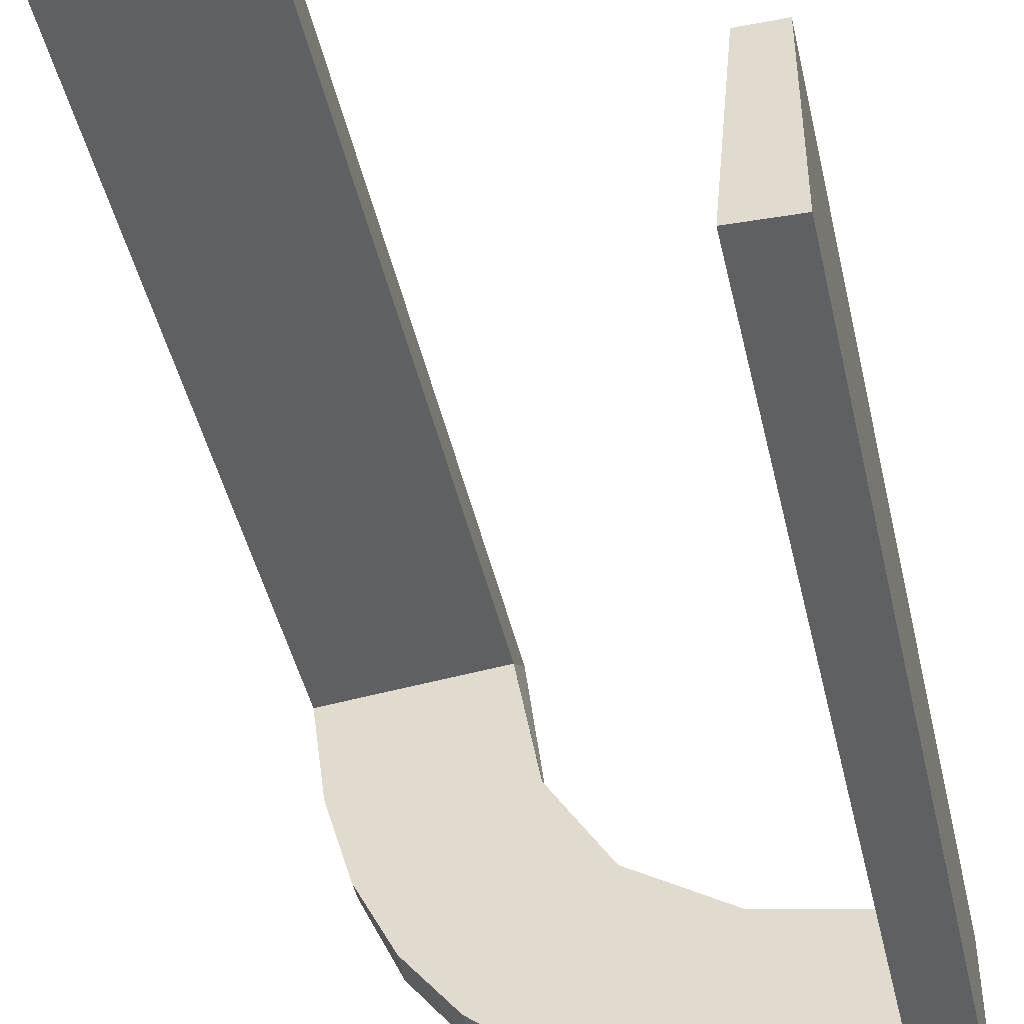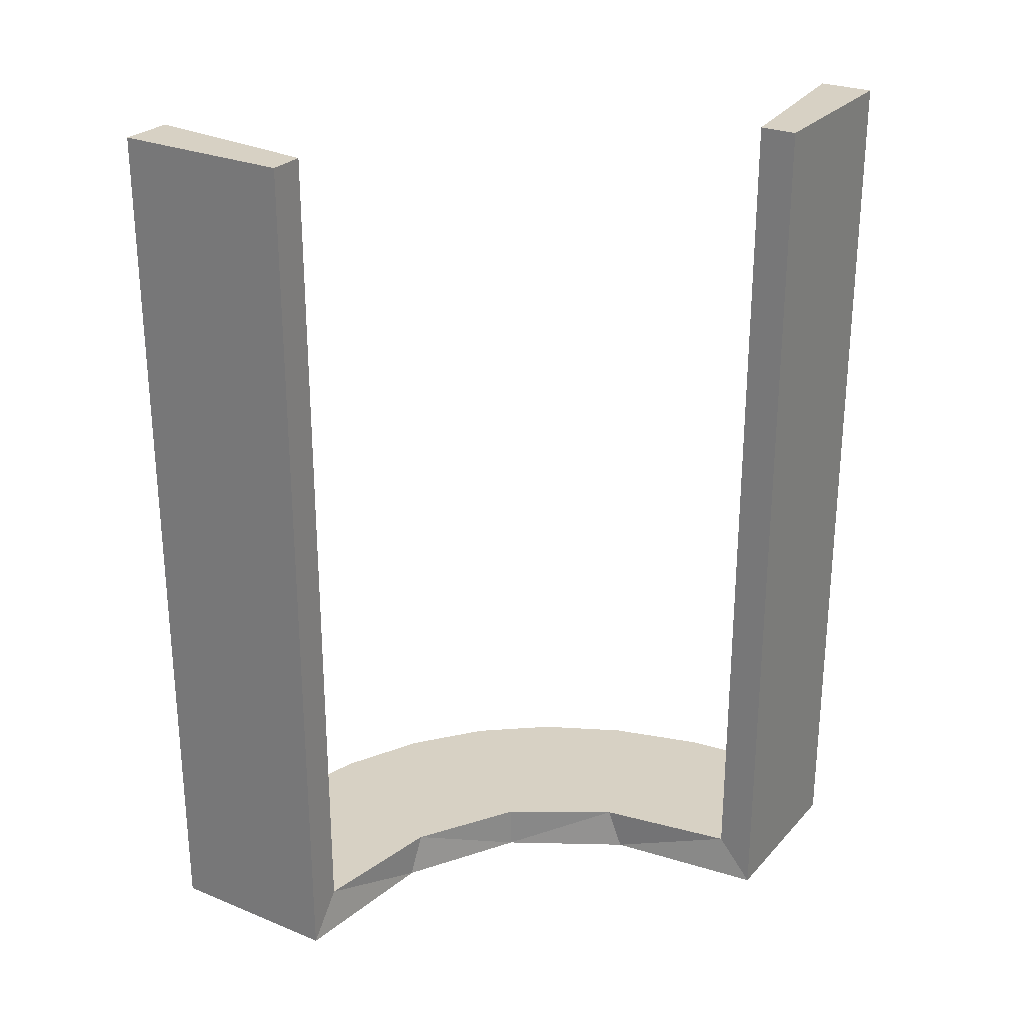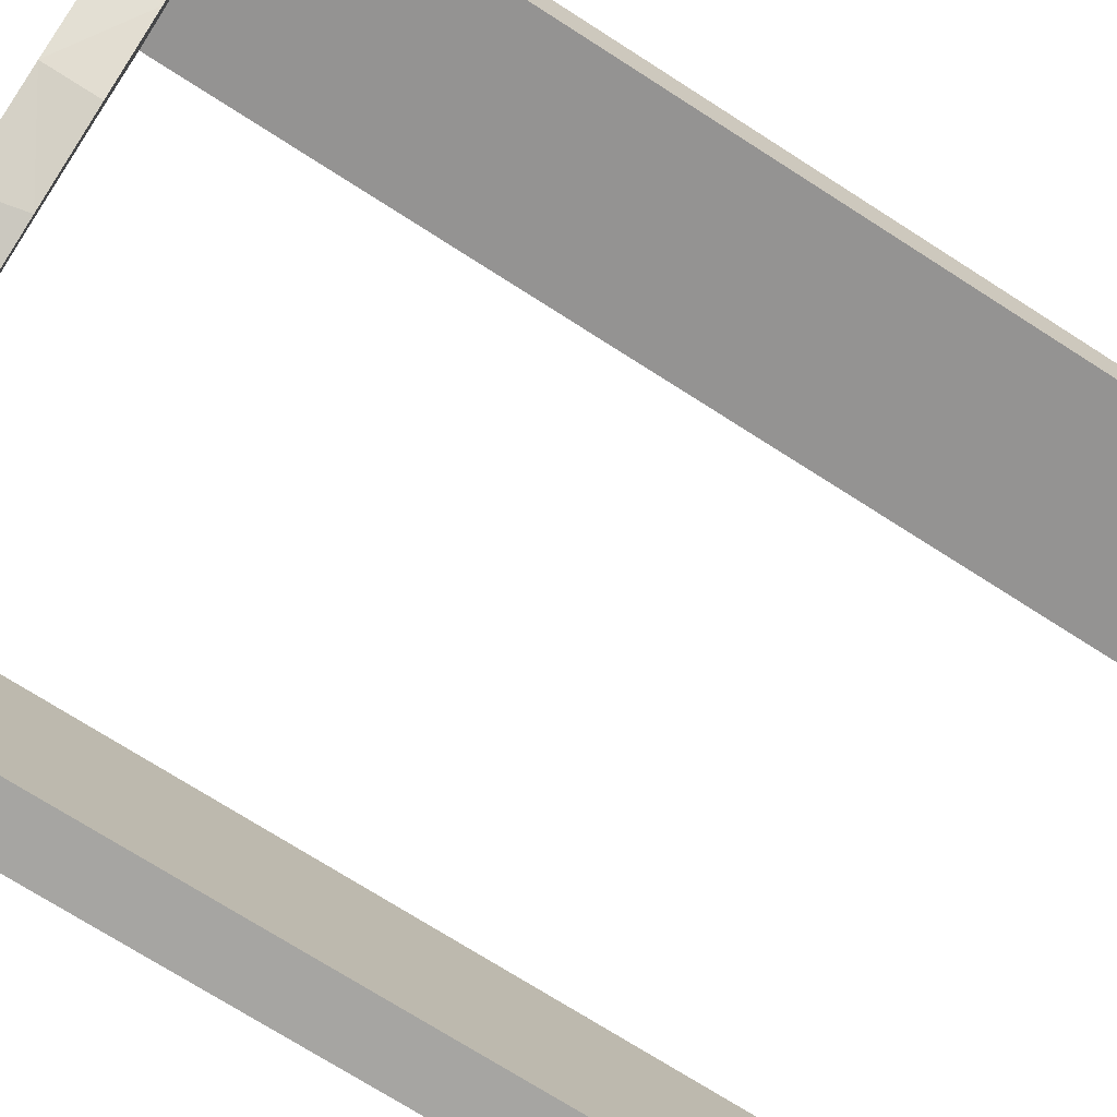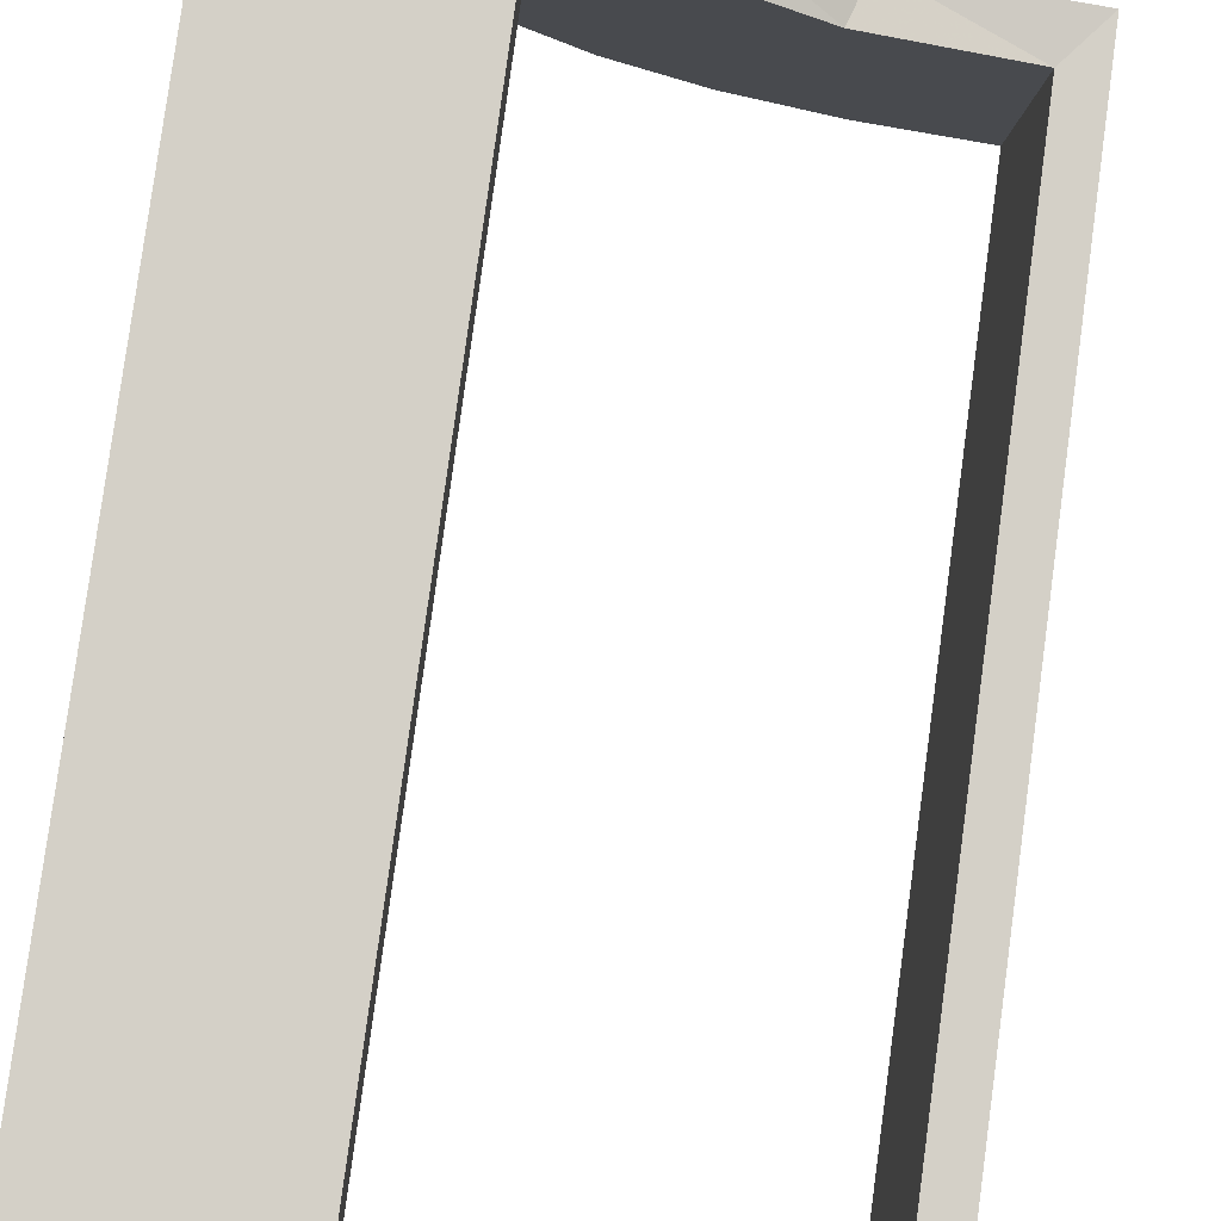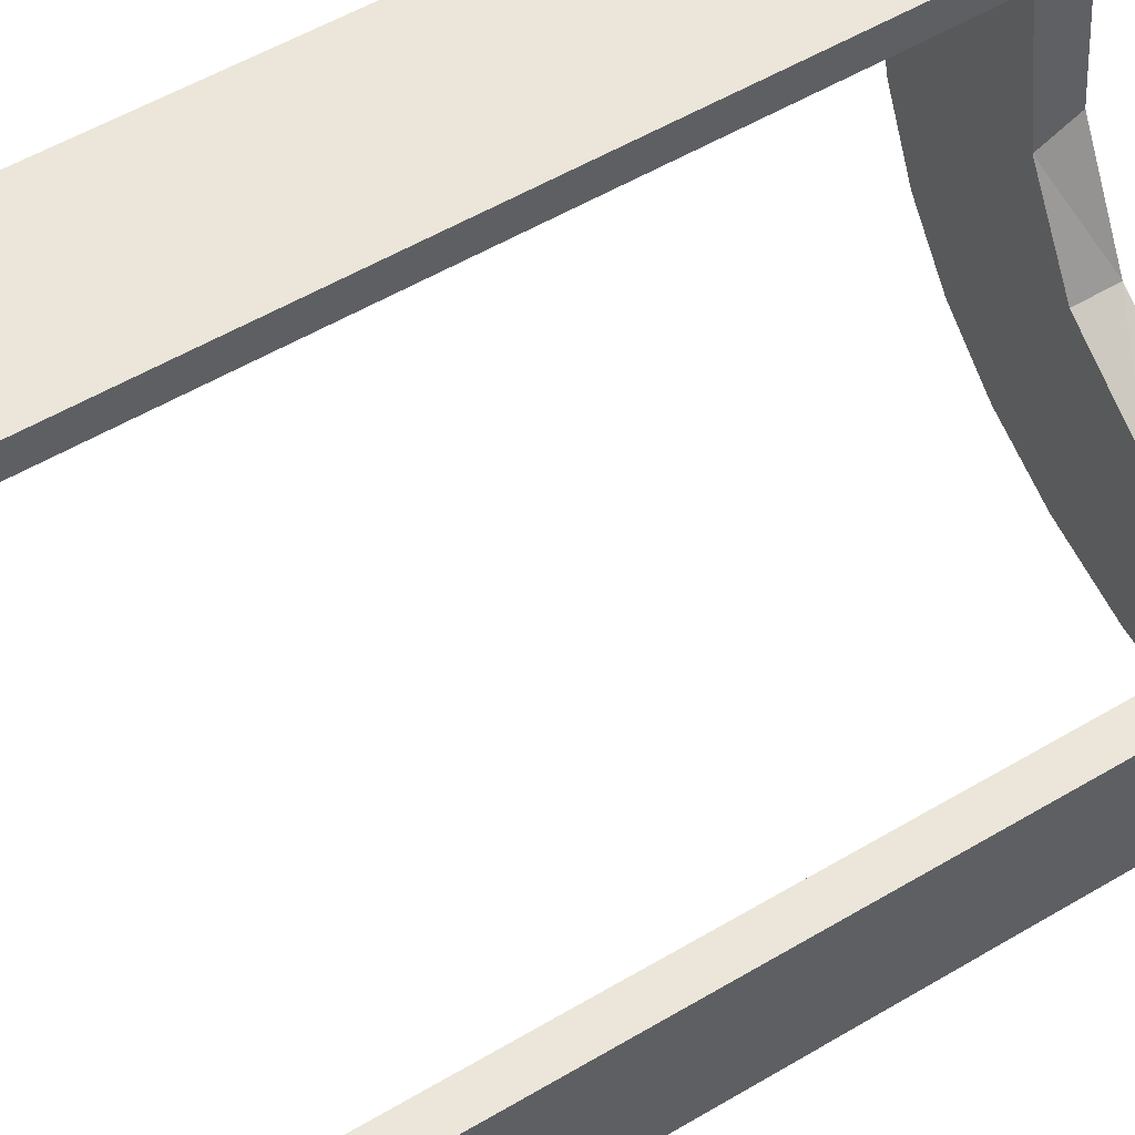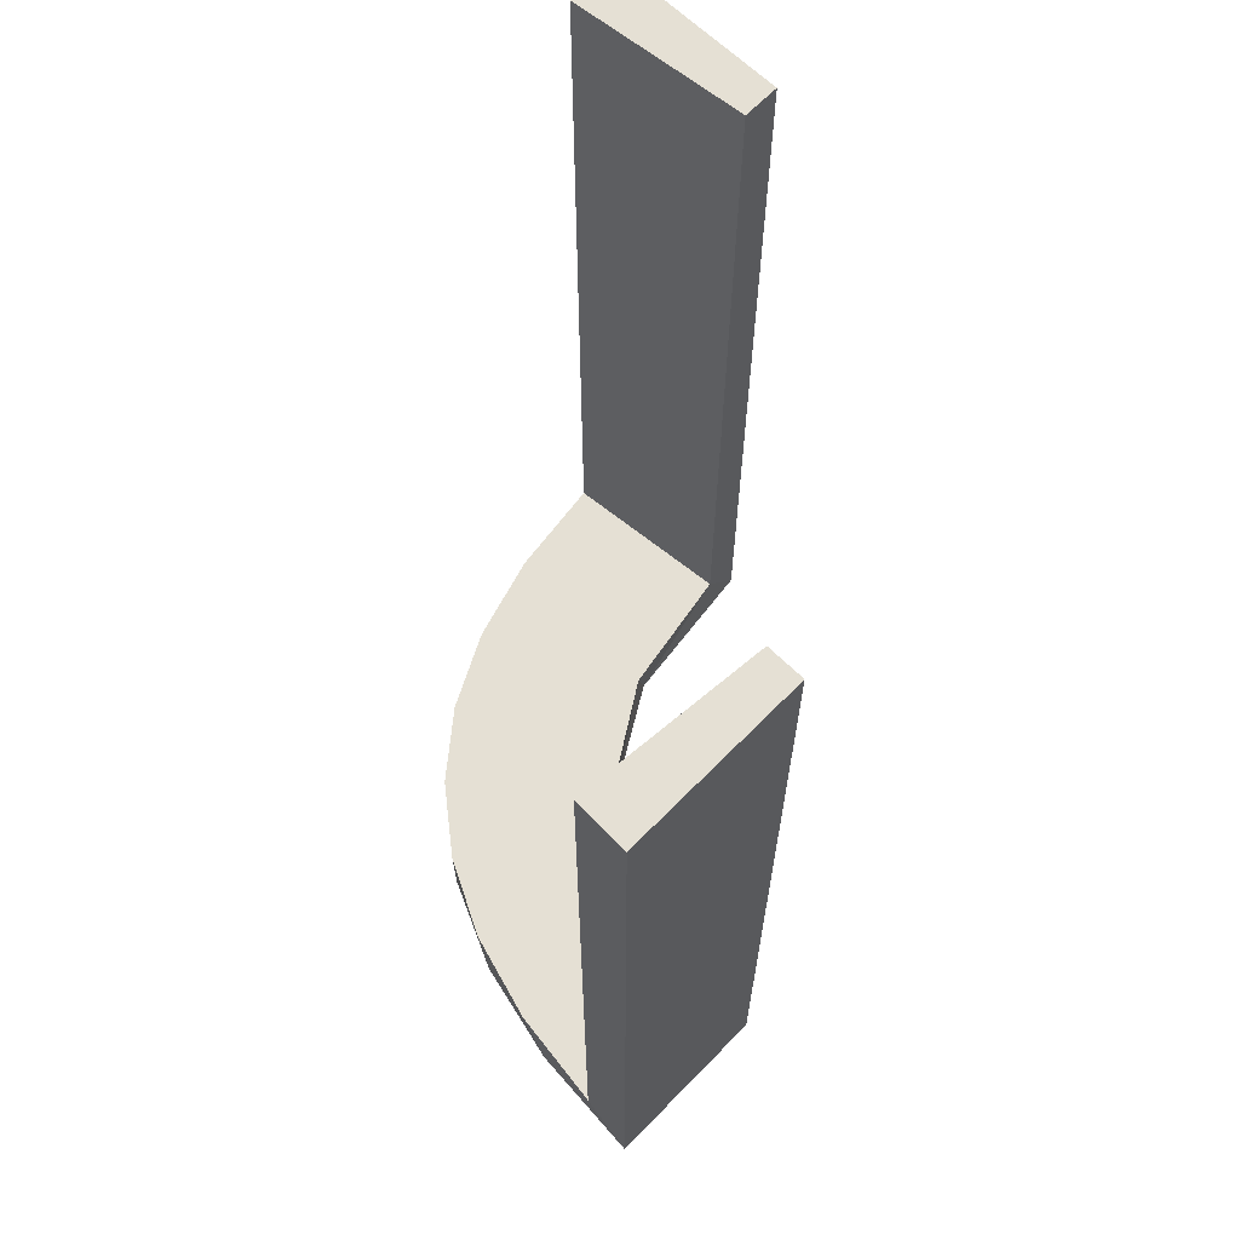
<metadata>
{"format":"obj","ext":"obj","renderer":"f3d","projection":"perspective","resolution":1024,"background":"white","views":[{"elev":-45.3,"azim":12.7,"up":"+Y"},{"elev":27.1,"azim":122.4,"up":"+Z"},{"elev":-71.6,"azim":-122.8,"up":"+Y"},{"elev":80.0,"azim":7.7,"up":"+Y"},{"elev":56.3,"azim":58.4,"up":"+Y"},{"elev":65.3,"azim":44.3,"up":"+Z"}]}
</metadata>
<code>
v 0.3065 0.4117 0
v 0.1956 0.5008 0
v 0.1956 0.5008 0.25
v 0.1956 0.5008 0.5
v 0.3548 0.2253 0.025
v 0.2958 0.4804 0.5
v 0.2958 0.4804 0.3417
v 0.2958 0.4804 0.1833
v 0.2958 0.4804 0.025
v 0.4068 0.21 0.025
v 0.3435 0.3486 0
v 0.3435 0.3486 0.025
v 0.1969 0.4712 0.2625
v 0.1969 0.4712 0.5
v 0.1969 0.4712 0.025
v 0.2202 0.3599 0.025
v 0.4661 0.202 0.2625
v 0.4661 0.202 0.5
v 0.4661 0.202 0.025
v 0.4263 0.2064 0
v 0.366 0.2211 0
v 0.4752 0.3009 0.5
v 0.4752 0.3009 0.3417
v 0.4752 0.3009 0.1833
v 0.4752 0.3009 0.025
v 0.3091 0.404 0.025
v 0.2013 0.4314 0
v 0.2428 0.3153 0.025
v 0.4956 0.2008 0
v 0.4956 0.2008 0.5
v 0.4956 0.3008 0
v 0.4956 0.3008 0.25
v 0.4956 0.3008 0.5
v 0.4065 0.3117 0
v 0.2728 0.2779 0
v 0.2728 0.2779 0.025
v 0.2956 0.5008 0
v 0.2956 0.5008 0.5
v 0.3148 0.245 0
v 0.2048 0.4119 0.025
v 0.216 0.3711 0
v 0.3101 0.2479 0.025
v 0.3989 0.3143 0.025
v 0.2398 0.32 0
f 8 9 37
f 37 9 1
f 12 11 26
f 7 8 38
f 37 38 8
f 38 6 7
f 11 12 43
f 34 43 25
f 24 32 31
f 33 23 22
f 23 33 32
f 24 23 32
f 2 27 15
f 3 2 15
f 16 40 41
f 41 44 16
f 4 3 13
f 44 35 28
f 42 36 35
f 39 21 5
f 21 20 10
f 20 29 19
f 17 19 29
f 17 30 18
f 17 29 30
f 27 2 37
f 37 1 27
f 44 11 35
f 44 41 1
f 11 44 1
f 11 34 39
f 34 31 20
f 34 21 39
f 31 29 20
f 32 29 31
f 30 32 33
f 29 32 30
f 3 4 38
f 2 3 37
f 38 37 3
f 18 22 23
f 17 18 23
f 24 25 19
f 23 24 17
f 25 43 10
f 43 12 42
f 25 10 19
f 43 42 5
f 28 36 12
f 26 28 12
f 26 9 40
f 26 16 28
f 9 15 40
f 9 8 15
f 14 7 6
f 7 14 13
f 8 7 13
f 6 38 4
f 4 14 6
f 30 33 22
f 22 18 30
f 9 26 1
f 11 1 26
f 11 43 34
f 34 25 31
f 24 31 25
f 27 40 15
f 3 15 13
f 40 27 41
f 44 28 16
f 4 13 14
f 35 36 28
f 42 35 39
f 39 5 42
f 21 10 5
f 20 19 10
f 1 41 27
f 11 39 35
f 34 20 21
f 24 19 17
f 43 5 10
f 12 36 42
f 26 40 16
f 8 13 15

</code>
